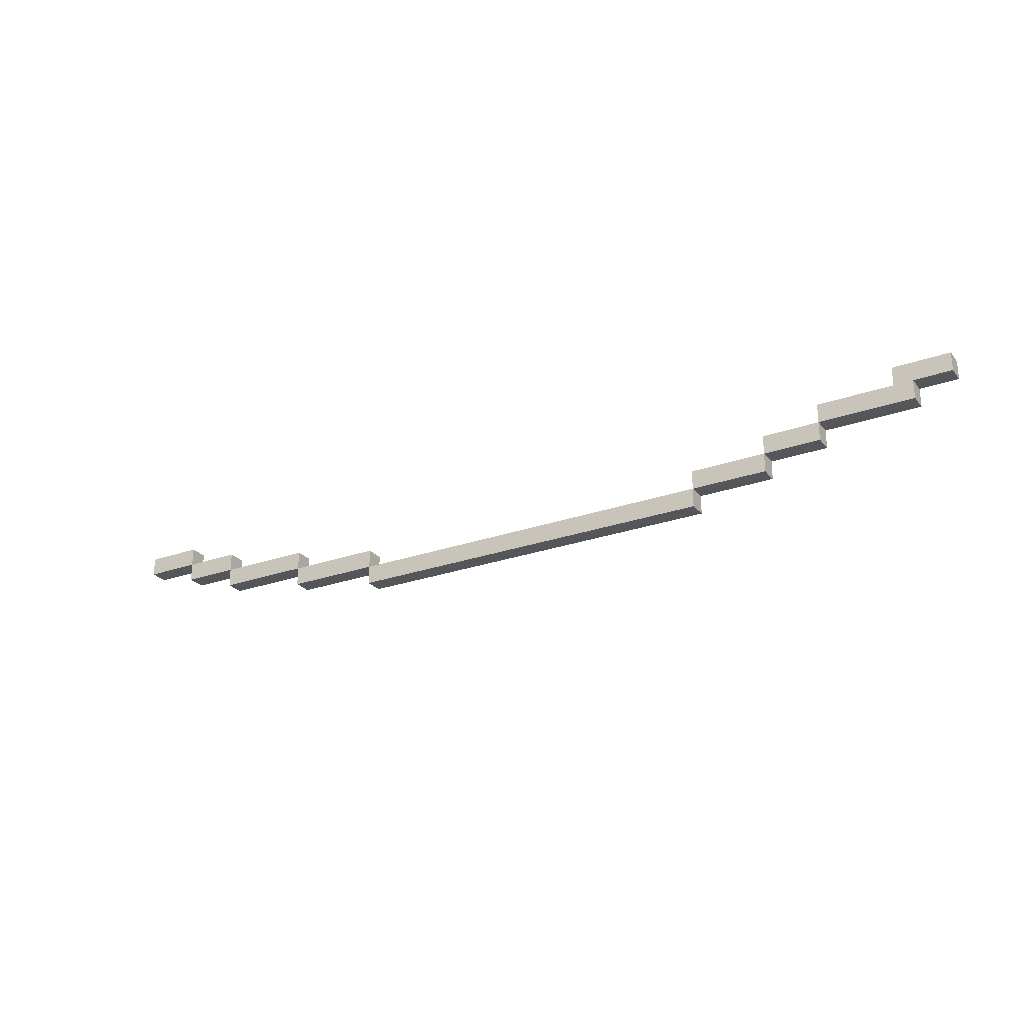
<metadata>
{"format":"obj","ext":"obj","renderer":"f3d","projection":"perspective","resolution":1024,"background":"white","views":[{"elev":-25.7,"azim":29.7,"up":"+Y"}]}
</metadata>
<code>
o
v 15.5 3 6
v 15.5 3 6.1
v 15.5 3.1 6
v 15.5 3.1 6.1
v 15.3 2.9 6
v 15.3 2.9 6.1
v 15.3 3 6
v 15.3 3 6.1
v 14.8 2.8 6
v 14.8 2.8 6.1
v 14.8 2.9 6
v 14.8 2.9 6.1
v 14.5 2.7 6
v 14.5 2.7 6.1
v 14.5 2.8 6
v 14.5 2.8 6.1
v 14.1 2.6 6
v 14.1 2.6 6.1
v 14.1 2.7 6
v 14.1 2.7 6.1
v 12.1 2.7 6
v 12.1 2.7 6.1
v 12.1 2.8 6
v 12.1 2.8 6.1
v 11.6 2.8 6
v 11.6 2.8 6.1
v 11.6 2.9 6
v 11.6 2.9 6.1
v 11.1 2.9 6
v 11.1 2.9 6.1
v 11.1 3 6
v 11.1 3 6.1
v 10.8 3 6
v 10.8 3 6.1
v 10.8 3.1 6
v 10.8 3.1 6.1
v 15.2 3 6
v 15.2 3 6.1
v 15.2 3.1 6
v 15.2 3.1 6.1
v 14.8 2.9 6
v 14.8 2.9 6.1
v 14.8 3 6
v 14.8 3 6.1
v 14.5 2.8 6
v 14.5 2.8 6.1
v 14.5 2.9 6
v 14.5 2.9 6.1
v 14.1 2.7 6
v 14.1 2.7 6.1
v 14.1 2.8 6
v 14.1 2.8 6.1
v 12.1 2.6 6
v 12.1 2.6 6.1
v 12.1 2.7 6
v 12.1 2.7 6.1
v 11.6 2.7 6
v 11.6 2.7 6.1
v 11.6 2.8 6
v 11.6 2.8 6.1
v 11.1 2.8 6
v 11.1 2.8 6.1
v 11.1 2.9 6
v 11.1 2.9 6.1
v 10.8 2.9 6
v 10.8 2.9 6.1
v 10.8 3 6
v 10.8 3 6.1
v 10.5 3 6
v 10.5 3 6.1
v 10.5 3.1 6
v 10.5 3.1 6.1
v 15.5 3 6
v 15.5 3.1 6
v 15.3 2.9 6
v 15.3 3 6
v 15.2 3 6
v 15.2 3.1 6
v 14.8 2.8 6
v 14.8 2.9 6
v 14.8 3 6
v 14.5 2.7 6
v 14.5 2.8 6
v 14.5 2.9 6
v 14.1 2.6 6
v 14.1 2.7 6
v 14.1 2.8 6
v 12.1 2.6 6
v 12.1 2.7 6
v 12.1 2.8 6
v 11.6 2.7 6
v 11.6 2.8 6
v 11.6 2.9 6
v 11.1 2.8 6
v 11.1 2.9 6
v 11.1 3 6
v 10.8 2.9 6
v 10.8 3 6
v 10.8 3.1 6
v 10.5 3 6
v 10.5 3.1 6
v 15.5 3 6.1
v 15.5 3.1 6.1
v 15.3 2.9 6.1
v 15.3 3 6.1
v 15.2 3 6.1
v 15.2 3.1 6.1
v 14.8 2.8 6.1
v 14.8 2.9 6.1
v 14.8 3 6.1
v 14.5 2.7 6.1
v 14.5 2.8 6.1
v 14.5 2.9 6.1
v 14.1 2.6 6.1
v 14.1 2.7 6.1
v 14.1 2.8 6.1
v 12.1 2.6 6.1
v 12.1 2.7 6.1
v 12.1 2.8 6.1
v 11.6 2.7 6.1
v 11.6 2.8 6.1
v 11.6 2.9 6.1
v 11.1 2.8 6.1
v 11.1 2.9 6.1
v 11.1 3 6.1
v 10.8 2.9 6.1
v 10.8 3 6.1
v 10.8 3.1 6.1
v 10.5 3 6.1
v 10.5 3.1 6.1
v 14.1 2.6 6
v 12.1 2.6 6
v 14.1 2.6 6.1
v 12.1 2.6 6.1
v 14.5 2.7 6
v 14.1 2.7 6
v 12.1 2.7 6
v 11.6 2.7 6
v 14.5 2.7 6.1
v 14.1 2.7 6.1
v 12.1 2.7 6.1
v 11.6 2.7 6.1
v 14.8 2.8 6
v 14.5 2.8 6
v 11.6 2.8 6
v 11.1 2.8 6
v 14.8 2.8 6.1
v 14.5 2.8 6.1
v 11.6 2.8 6.1
v 11.1 2.8 6.1
v 15.3 2.9 6
v 14.8 2.9 6
v 11.1 2.9 6
v 10.8 2.9 6
v 15.3 2.9 6.1
v 14.8 2.9 6.1
v 11.1 2.9 6.1
v 10.8 2.9 6.1
v 15.5 3 6
v 15.3 3 6
v 10.8 3 6
v 10.5 3 6
v 15.5 3 6.1
v 15.3 3 6.1
v 10.8 3 6.1
v 10.5 3 6.1
v 14.1 2.7 6
v 12.1 2.7 6
v 14.1 2.7 6.1
v 12.1 2.7 6.1
v 14.5 2.8 6
v 14.1 2.8 6
v 12.1 2.8 6
v 11.6 2.8 6
v 14.5 2.8 6.1
v 14.1 2.8 6.1
v 12.1 2.8 6.1
v 11.6 2.8 6.1
v 14.8 2.9 6
v 14.5 2.9 6
v 11.6 2.9 6
v 11.1 2.9 6
v 14.8 2.9 6.1
v 14.5 2.9 6.1
v 11.6 2.9 6.1
v 11.1 2.9 6.1
v 15.2 3 6
v 14.8 3 6
v 11.1 3 6
v 10.8 3 6
v 15.2 3 6.1
v 14.8 3 6.1
v 11.1 3 6.1
v 10.8 3 6.1
v 15.5 3.1 6
v 15.2 3.1 6
v 10.8 3.1 6
v 10.5 3.1 6
v 15.5 3.1 6.1
v 15.2 3.1 6.1
v 10.8 3.1 6.1
v 10.5 3.1 6.1
f 3 2 1
f 4 2 3
f 7 6 5
f 8 6 7
f 11 10 9
f 12 10 11
f 15 14 13
f 16 14 15
f 19 18 17
f 20 18 19
f 23 22 21
f 24 22 23
f 27 26 25
f 28 26 27
f 31 30 29
f 32 30 31
f 35 34 33
f 36 34 35
f 37 38 39
f 39 38 40
f 41 42 43
f 43 42 44
f 45 46 47
f 47 46 48
f 49 50 51
f 51 50 52
f 53 54 55
f 55 54 56
f 57 58 59
f 59 58 60
f 61 62 63
f 63 62 64
f 65 66 67
f 67 66 68
f 69 70 71
f 71 70 72
f 76 74 73
f 77 74 76
f 77 76 75
f 78 74 77
f 80 77 75
f 81 77 80
f 83 80 79
f 84 80 83
f 86 83 82
f 87 83 86
f 88 86 85
f 89 86 88
f 91 90 89
f 92 90 91
f 94 93 92
f 95 93 94
f 97 96 95
f 98 96 97
f 100 99 98
f 101 99 100
f 102 103 105
f 105 103 106
f 104 105 106
f 106 103 107
f 104 106 109
f 109 106 110
f 108 109 112
f 112 109 113
f 111 112 115
f 115 112 116
f 114 115 117
f 117 115 118
f 118 119 120
f 120 119 121
f 121 122 123
f 123 122 124
f 124 125 126
f 126 125 127
f 127 128 129
f 129 128 130
f 133 132 131
f 134 132 133
f 139 136 135
f 140 136 139
f 141 138 137
f 142 138 141
f 147 144 143
f 148 144 147
f 149 146 145
f 150 146 149
f 155 152 151
f 156 152 155
f 157 154 153
f 158 154 157
f 163 160 159
f 164 160 163
f 165 162 161
f 166 162 165
f 167 168 169
f 169 168 170
f 171 172 175
f 175 172 176
f 173 174 177
f 177 174 178
f 179 180 183
f 183 180 184
f 181 182 185
f 185 182 186
f 187 188 191
f 191 188 192
f 189 190 193
f 193 190 194
f 195 196 199
f 199 196 200
f 197 198 201
f 201 198 202

</code>
